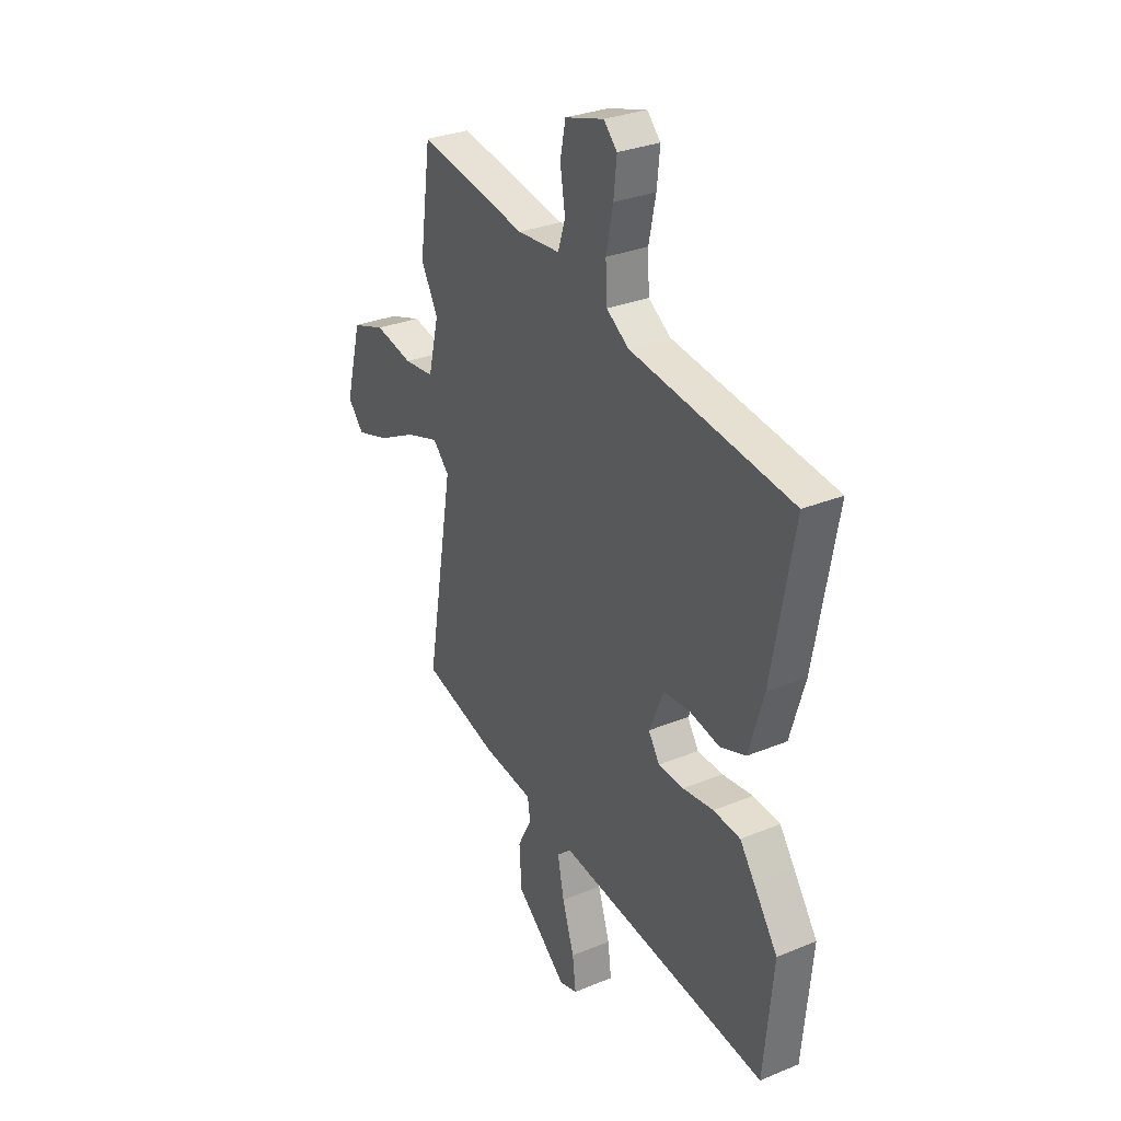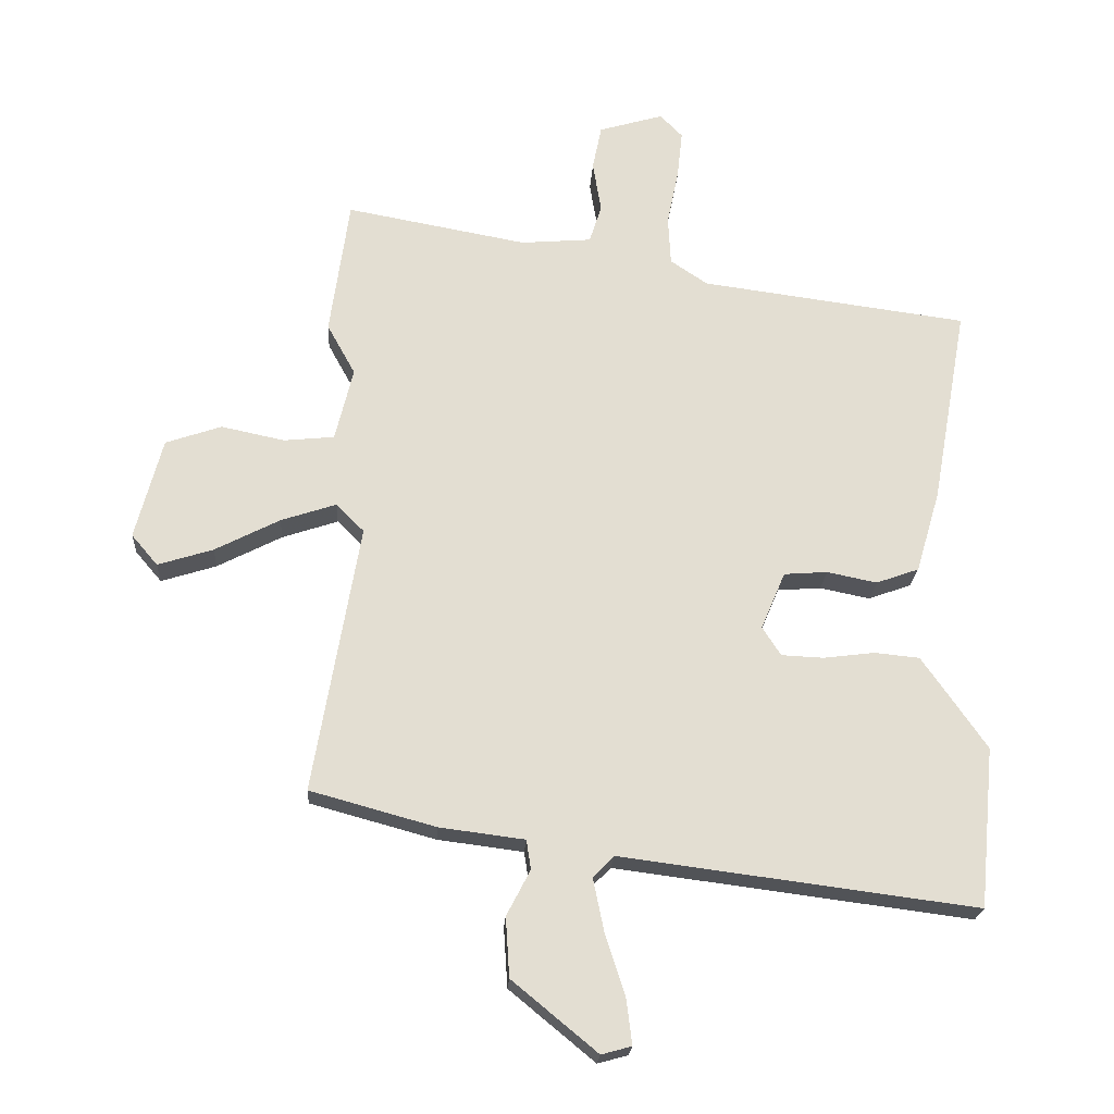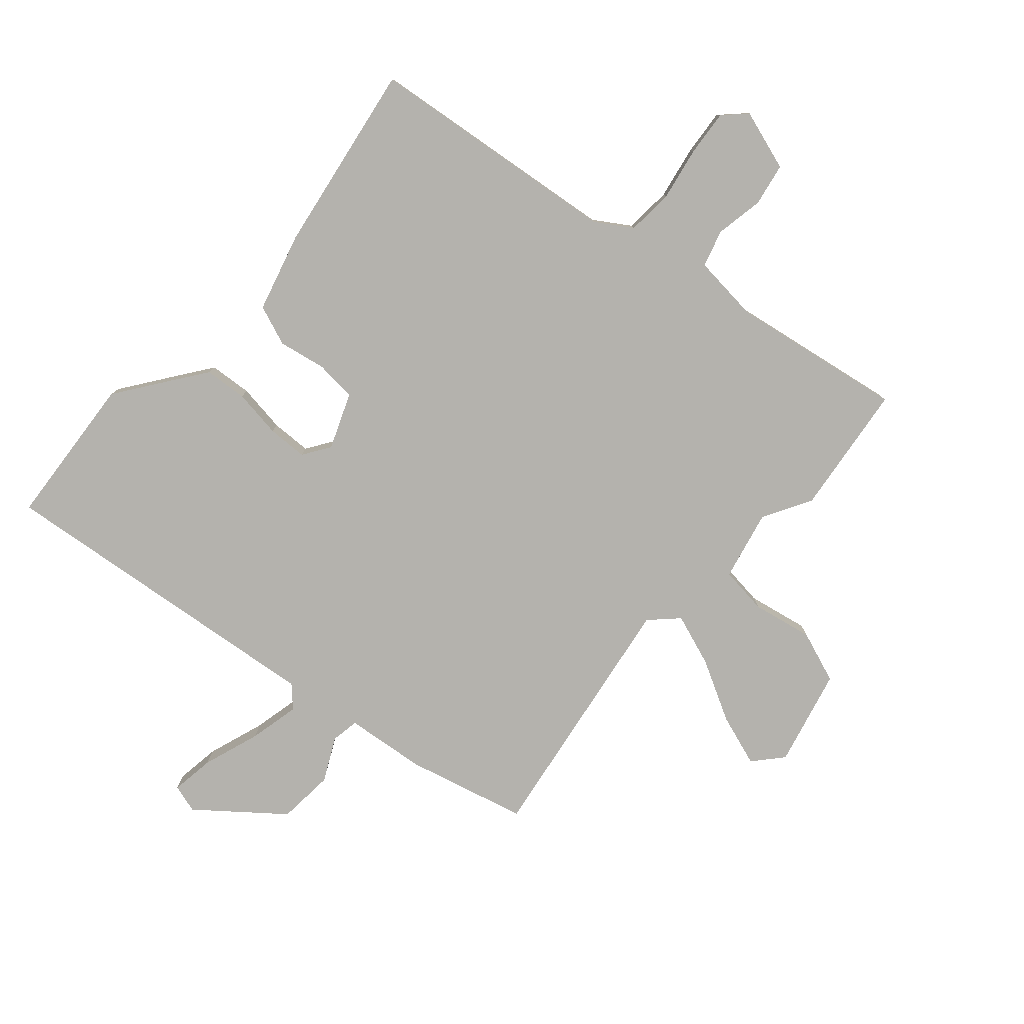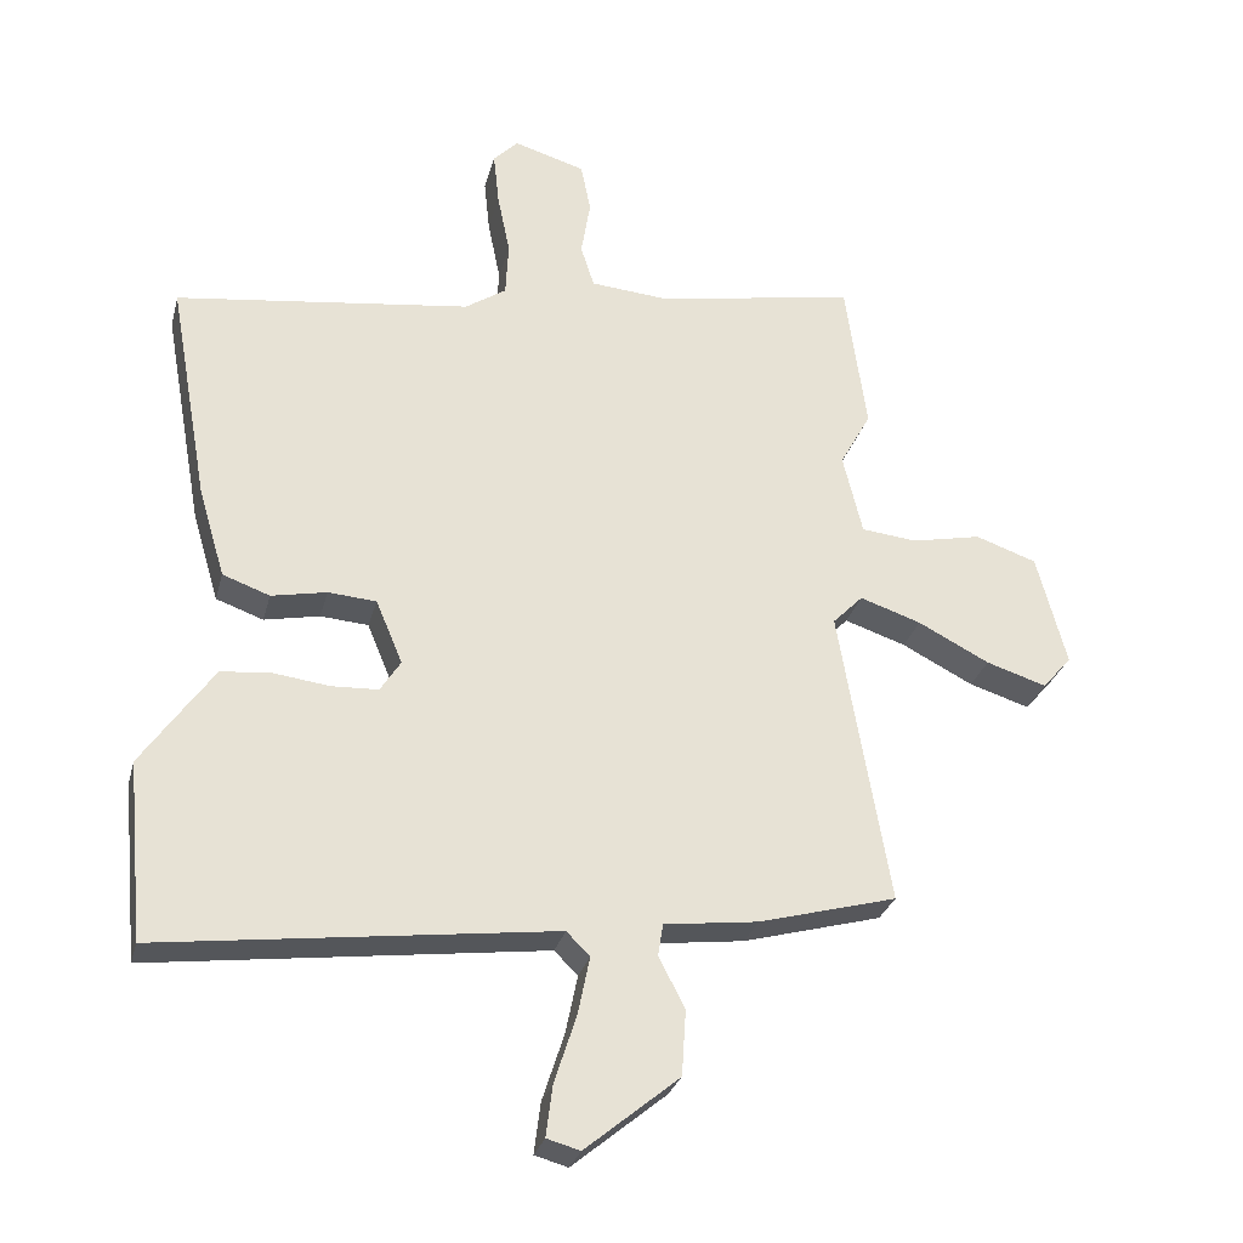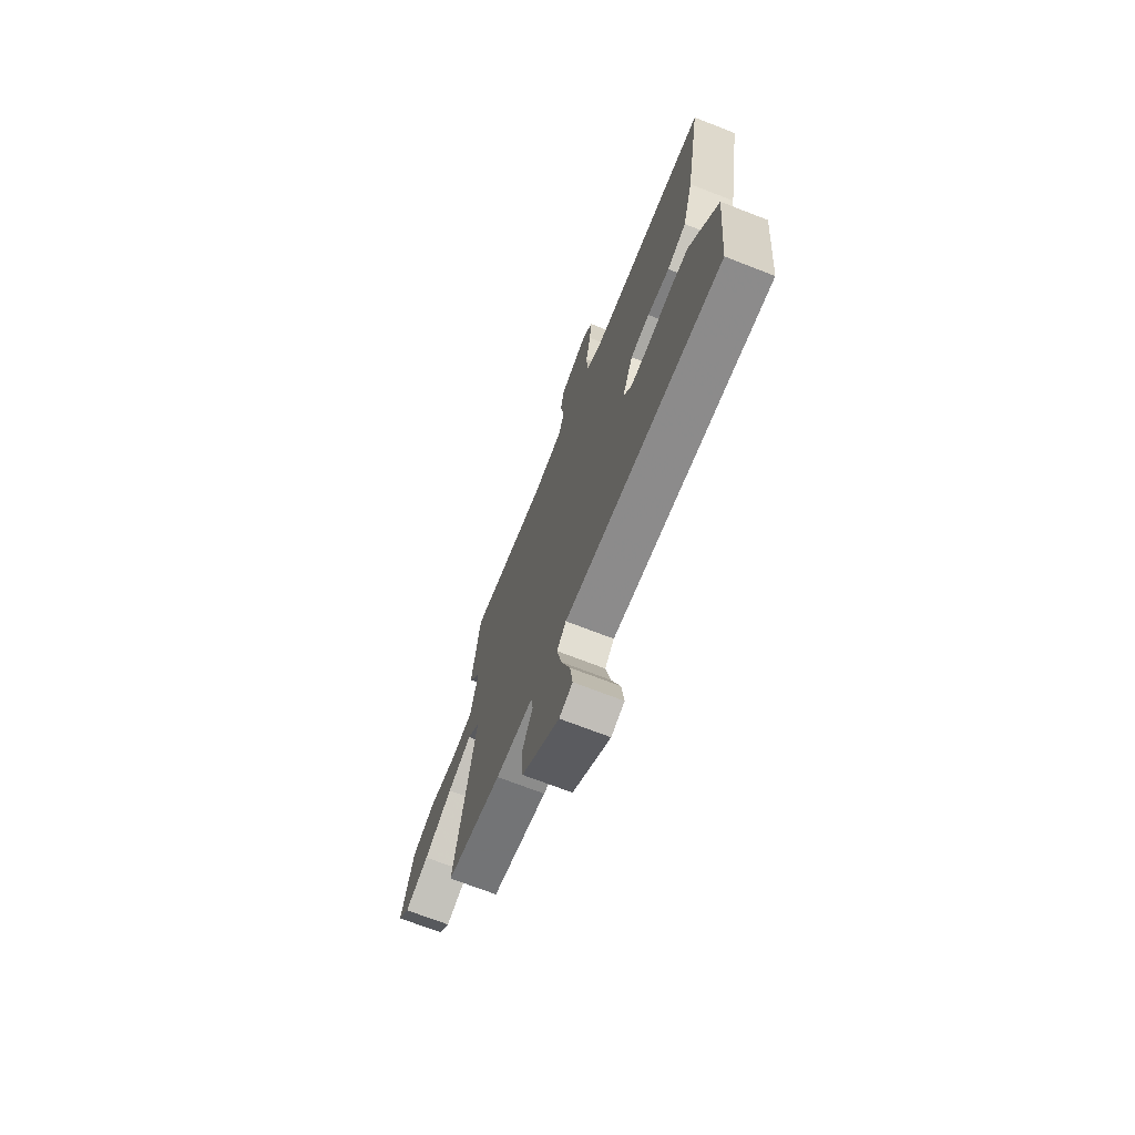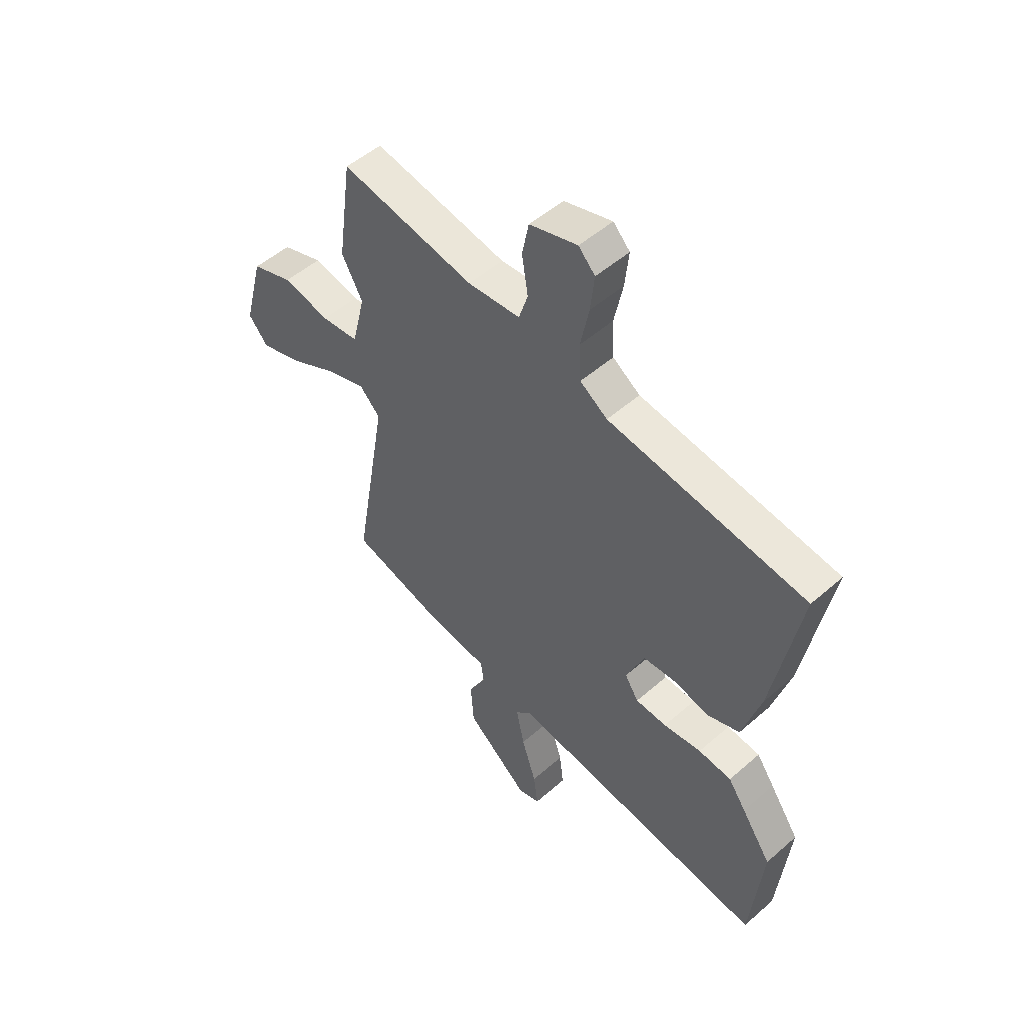
<metadata>
{"format":"obj","ext":"obj","renderer":"f3d","projection":"perspective","resolution":1024,"background":"white","views":[{"elev":30.3,"azim":-120.8,"up":"+Z"},{"elev":-21.8,"azim":176.6,"up":"+Z"},{"elev":-79.6,"azim":-42.5,"up":"+Y"},{"elev":-28.7,"azim":-14.1,"up":"+Z"},{"elev":-71.2,"azim":-111.2,"up":"+Z"},{"elev":51.4,"azim":-133.5,"up":"+Z"}]}
</metadata>
<code>
v 0.523 0.07 -0.408
v 0.327 0.07 -0.462
v 0.194 0.07 -0.479
v 0.187 0.07 -0.525
v 0.224 0.07 -0.596
v 0.218 0.07 -0.689
v 0.085 0.07 -0.799
v 0.038 0.07 -0.786
v 0.047 0.07 -0.714
v 0.078 0.07 -0.618
v 0.095 0.07 -0.535
v 0.062 0.07 -0.502
v -0.493 0.07 -0.574
v -0.517 0.07 -0.323
v -0.454 0.07 -0.232
v -0.416 0.07 -0.178
v -0.346 0.07 -0.171
v -0.266 0.07 -0.181
v -0.2 0.07 -0.178
v -0.171 0.07 -0.133
v -0.209 0.07 -0.043
v -0.277 0.07 -0.038
v -0.355 0.07 -0.054
v -0.422 0.07 -0.03
v -0.46 0.07 0.099
v -0.516 0.07 0.411
v -0.098 0.07 0.467
v -0.04 0.07 0.506
v -0.036 0.07 0.583
v -0.054 0.07 0.671
v -0.062 0.07 0.746
v -0.027 0.07 0.782
v 0.074 0.07 0.752
v 0.088 0.07 0.682
v 0.075 0.07 0.602
v 0.094 0.07 0.542
v 0.205 0.07 0.533
v 0.488 0.07 0.585
v 0.518 0.07 0.369
v 0.474 0.07 0.289
v 0.502 0.07 0.174
v 0.581 0.07 0.166
v 0.68 0.07 0.187
v 0.767 0.07 0.157
v 0.809 0.07 -0.002
v 0.768 0.07 -0.05
v 0.682 0.07 -0.023
v 0.581 0.07 0.029
v 0.494 0.07 0.058
v 0.451 0.07 0.014
v 0.523 0 -0.408
v 0.327 0 -0.462
v 0.194 0 -0.479
v 0.187 0 -0.525
v 0.224 0 -0.596
v 0.218 0 -0.689
v 0.085 0 -0.799
v 0.038 0 -0.786
v 0.047 0 -0.714
v 0.078 0 -0.618
v 0.095 0 -0.535
v 0.062 0 -0.502
v -0.493 0 -0.574
v -0.517 0 -0.323
v -0.454 0 -0.232
v -0.416 0 -0.178
v -0.346 0 -0.171
v -0.266 0 -0.181
v -0.2 0 -0.178
v -0.171 0 -0.133
v -0.209 0 -0.043
v -0.277 0 -0.038
v -0.355 0 -0.054
v -0.422 0 -0.03
v -0.46 0 0.099
v -0.516 0 0.411
v -0.098 0 0.467
v -0.04 0 0.506
v -0.036 0 0.583
v -0.054 0 0.671
v -0.062 0 0.746
v -0.027 0 0.782
v 0.074 0 0.752
v 0.088 0 0.682
v 0.075 0 0.602
v 0.094 0 0.542
v 0.205 0 0.533
v 0.488 0 0.585
v 0.518 0 0.369
v 0.474 0 0.289
v 0.502 0 0.174
v 0.581 0 0.166
v 0.68 0 0.187
v 0.767 0 0.157
v 0.809 0 -0.002
v 0.768 0 -0.05
v 0.682 0 -0.023
v 0.581 0 0.029
v 0.494 0 0.058
v 0.451 0 0.014
f 46 47 48
f 45 46 48
f 44 45 48
f 43 44 48
f 42 43 48
f 41 42 48 49
f 40 41 49 50
f 37 38 39 40
f 36 37 40 50
f 33 34 35
f 32 33 35
f 31 32 35
f 30 31 35
f 29 30 35
f 28 29 35 36
f 1 2 3
f 50 1 3
f 36 50 3
f 28 36 3
f 27 28 3
f 25 26 27
f 24 25 27
f 23 24 27
f 22 23 27
f 16 17 18
f 15 16 18
f 14 15 18
f 13 14 18
f 12 13 18
f 12 18 19
f 11 12 19 20
f 8 9 10
f 7 8 10
f 6 7 10
f 5 6 10
f 4 5 10
f 4 10 11
f 11 20 21
f 4 11 21
f 3 4 21
f 21 22 27
f 3 21 27
f 98 97 96
f 98 96 95
f 98 95 94
f 98 94 93
f 98 93 92
f 99 98 92 91
f 100 99 91 90
f 90 89 88 87
f 100 90 87 86
f 85 84 83
f 85 83 82
f 85 82 81
f 85 81 80
f 85 80 79
f 86 85 79 78
f 53 52 51
f 53 51 100
f 53 100 86
f 53 86 78
f 53 78 77
f 77 76 75
f 77 75 74
f 77 74 73
f 77 73 72
f 68 67 66
f 68 66 65
f 68 65 64
f 68 64 63
f 68 63 62
f 69 68 62
f 70 69 62 61
f 60 59 58
f 60 58 57
f 60 57 56
f 60 56 55
f 60 55 54
f 61 60 54
f 71 70 61
f 71 61 54
f 71 54 53
f 77 72 71
f 77 71 53
f 1 51 52 2
f 2 52 53 3
f 3 53 54 4
f 4 54 55 5
f 5 55 56 6
f 6 56 57 7
f 7 57 58 8
f 8 58 59 9
f 9 59 60 10
f 10 60 61 11
f 11 61 62 12
f 12 62 63 13
f 13 63 64 14
f 14 64 65 15
f 15 65 66 16
f 16 66 67 17
f 17 67 68 18
f 18 68 69 19
f 19 69 70 20
f 20 70 71 21
f 21 71 72 22
f 22 72 73 23
f 23 73 74 24
f 24 74 75 25
f 25 75 76 26
f 26 76 77 27
f 27 77 78 28
f 28 78 79 29
f 29 79 80 30
f 30 80 81 31
f 31 81 82 32
f 32 82 83 33
f 33 83 84 34
f 34 84 85 35
f 35 85 86 36
f 36 86 87 37
f 37 87 88 38
f 38 88 89 39
f 39 89 90 40
f 40 90 91 41
f 41 91 92 42
f 42 92 93 43
f 43 93 94 44
f 44 94 95 45
f 45 95 96 46
f 46 96 97 47
f 47 97 98 48
f 48 98 99 49
f 49 99 100 50
f 50 100 51 1

</code>
